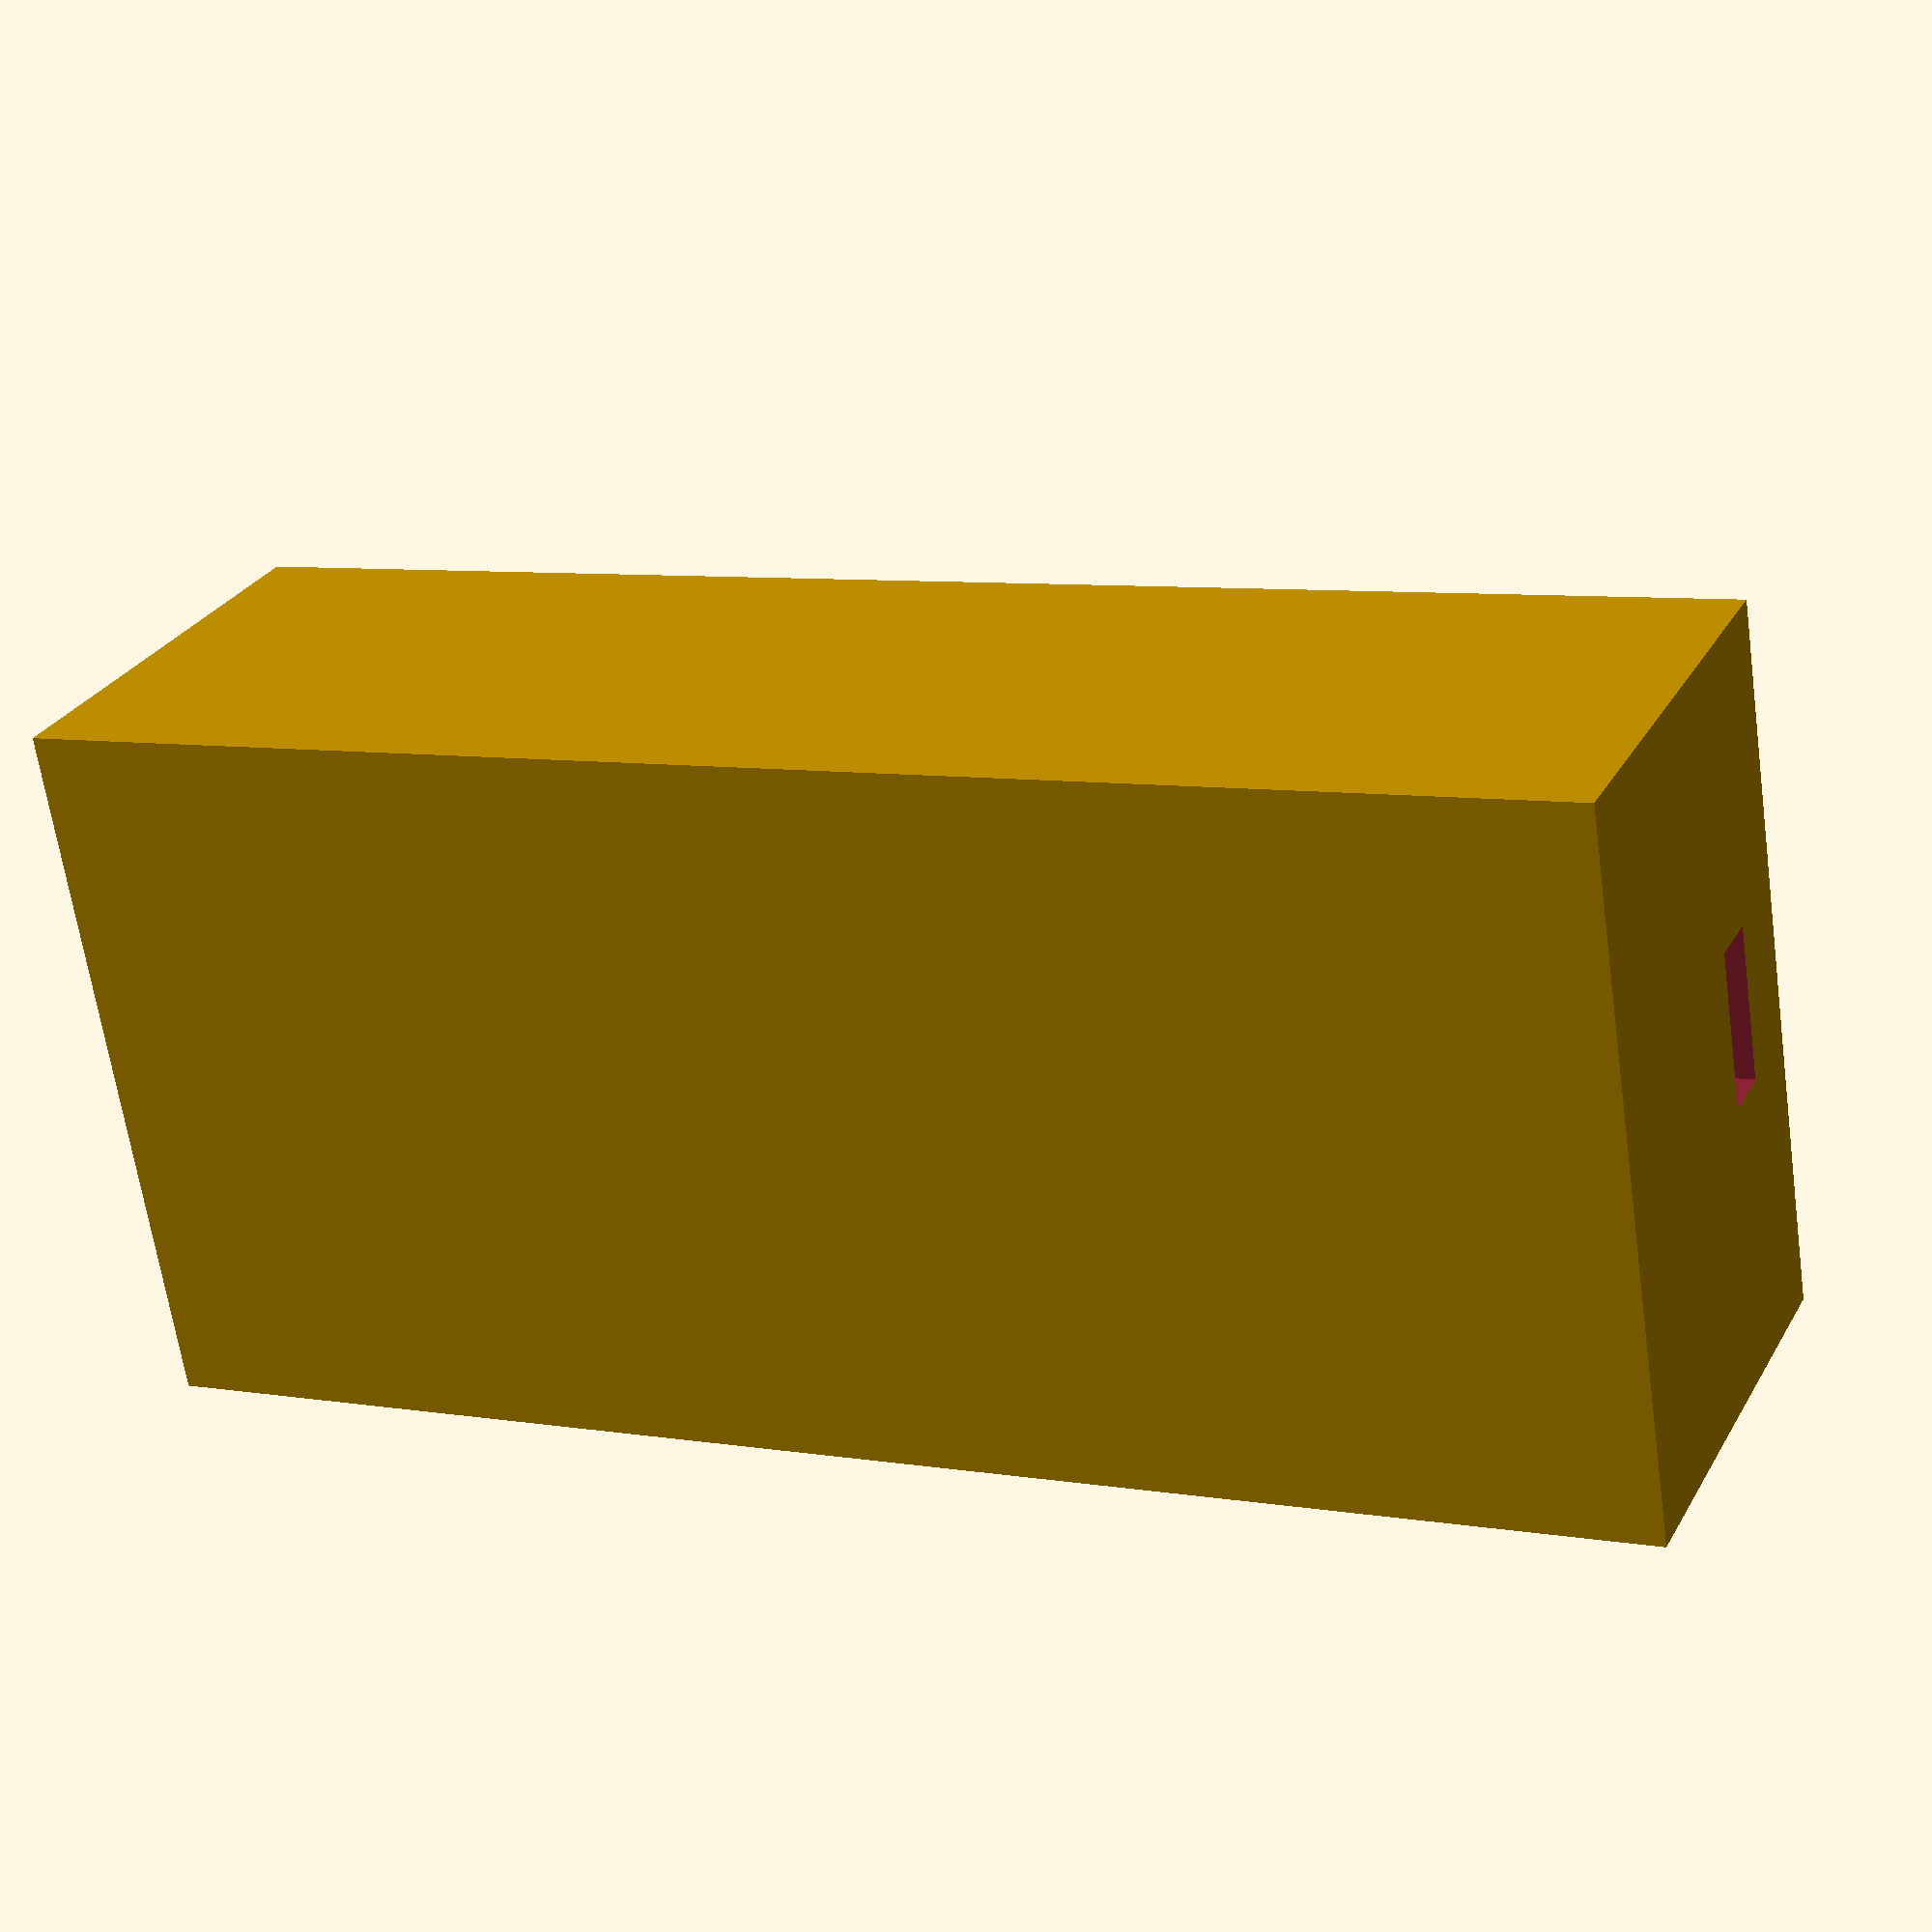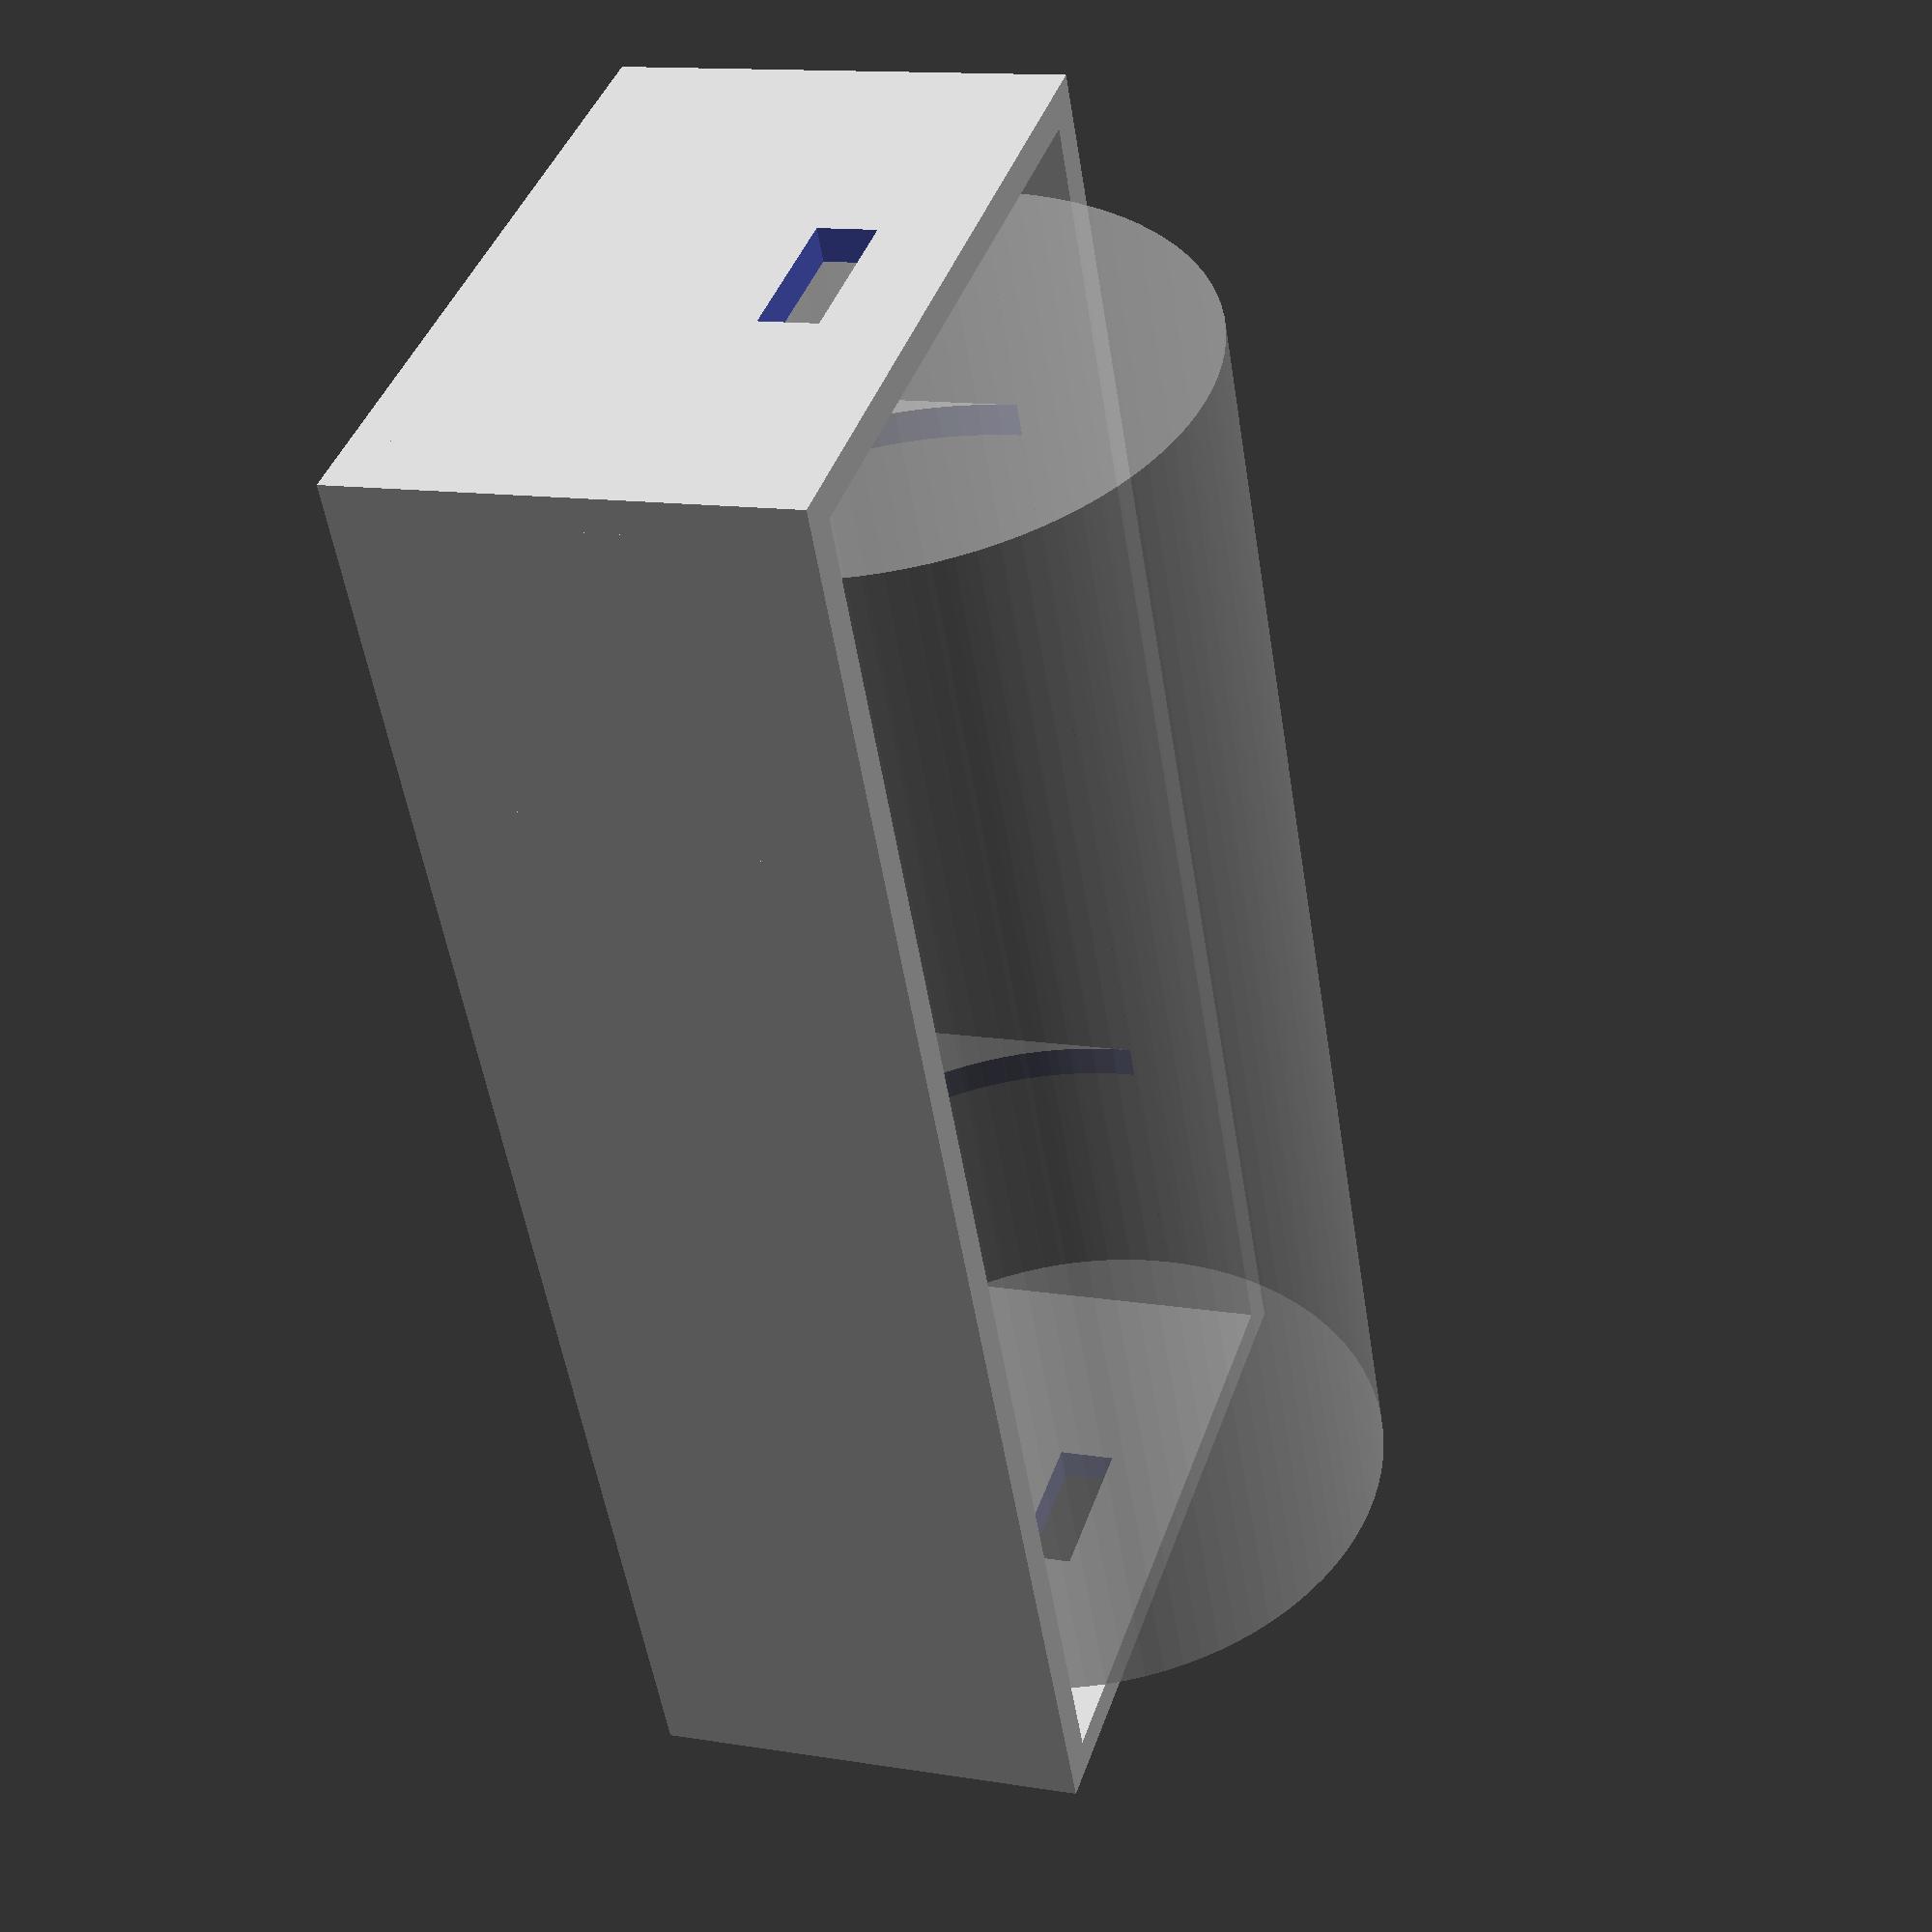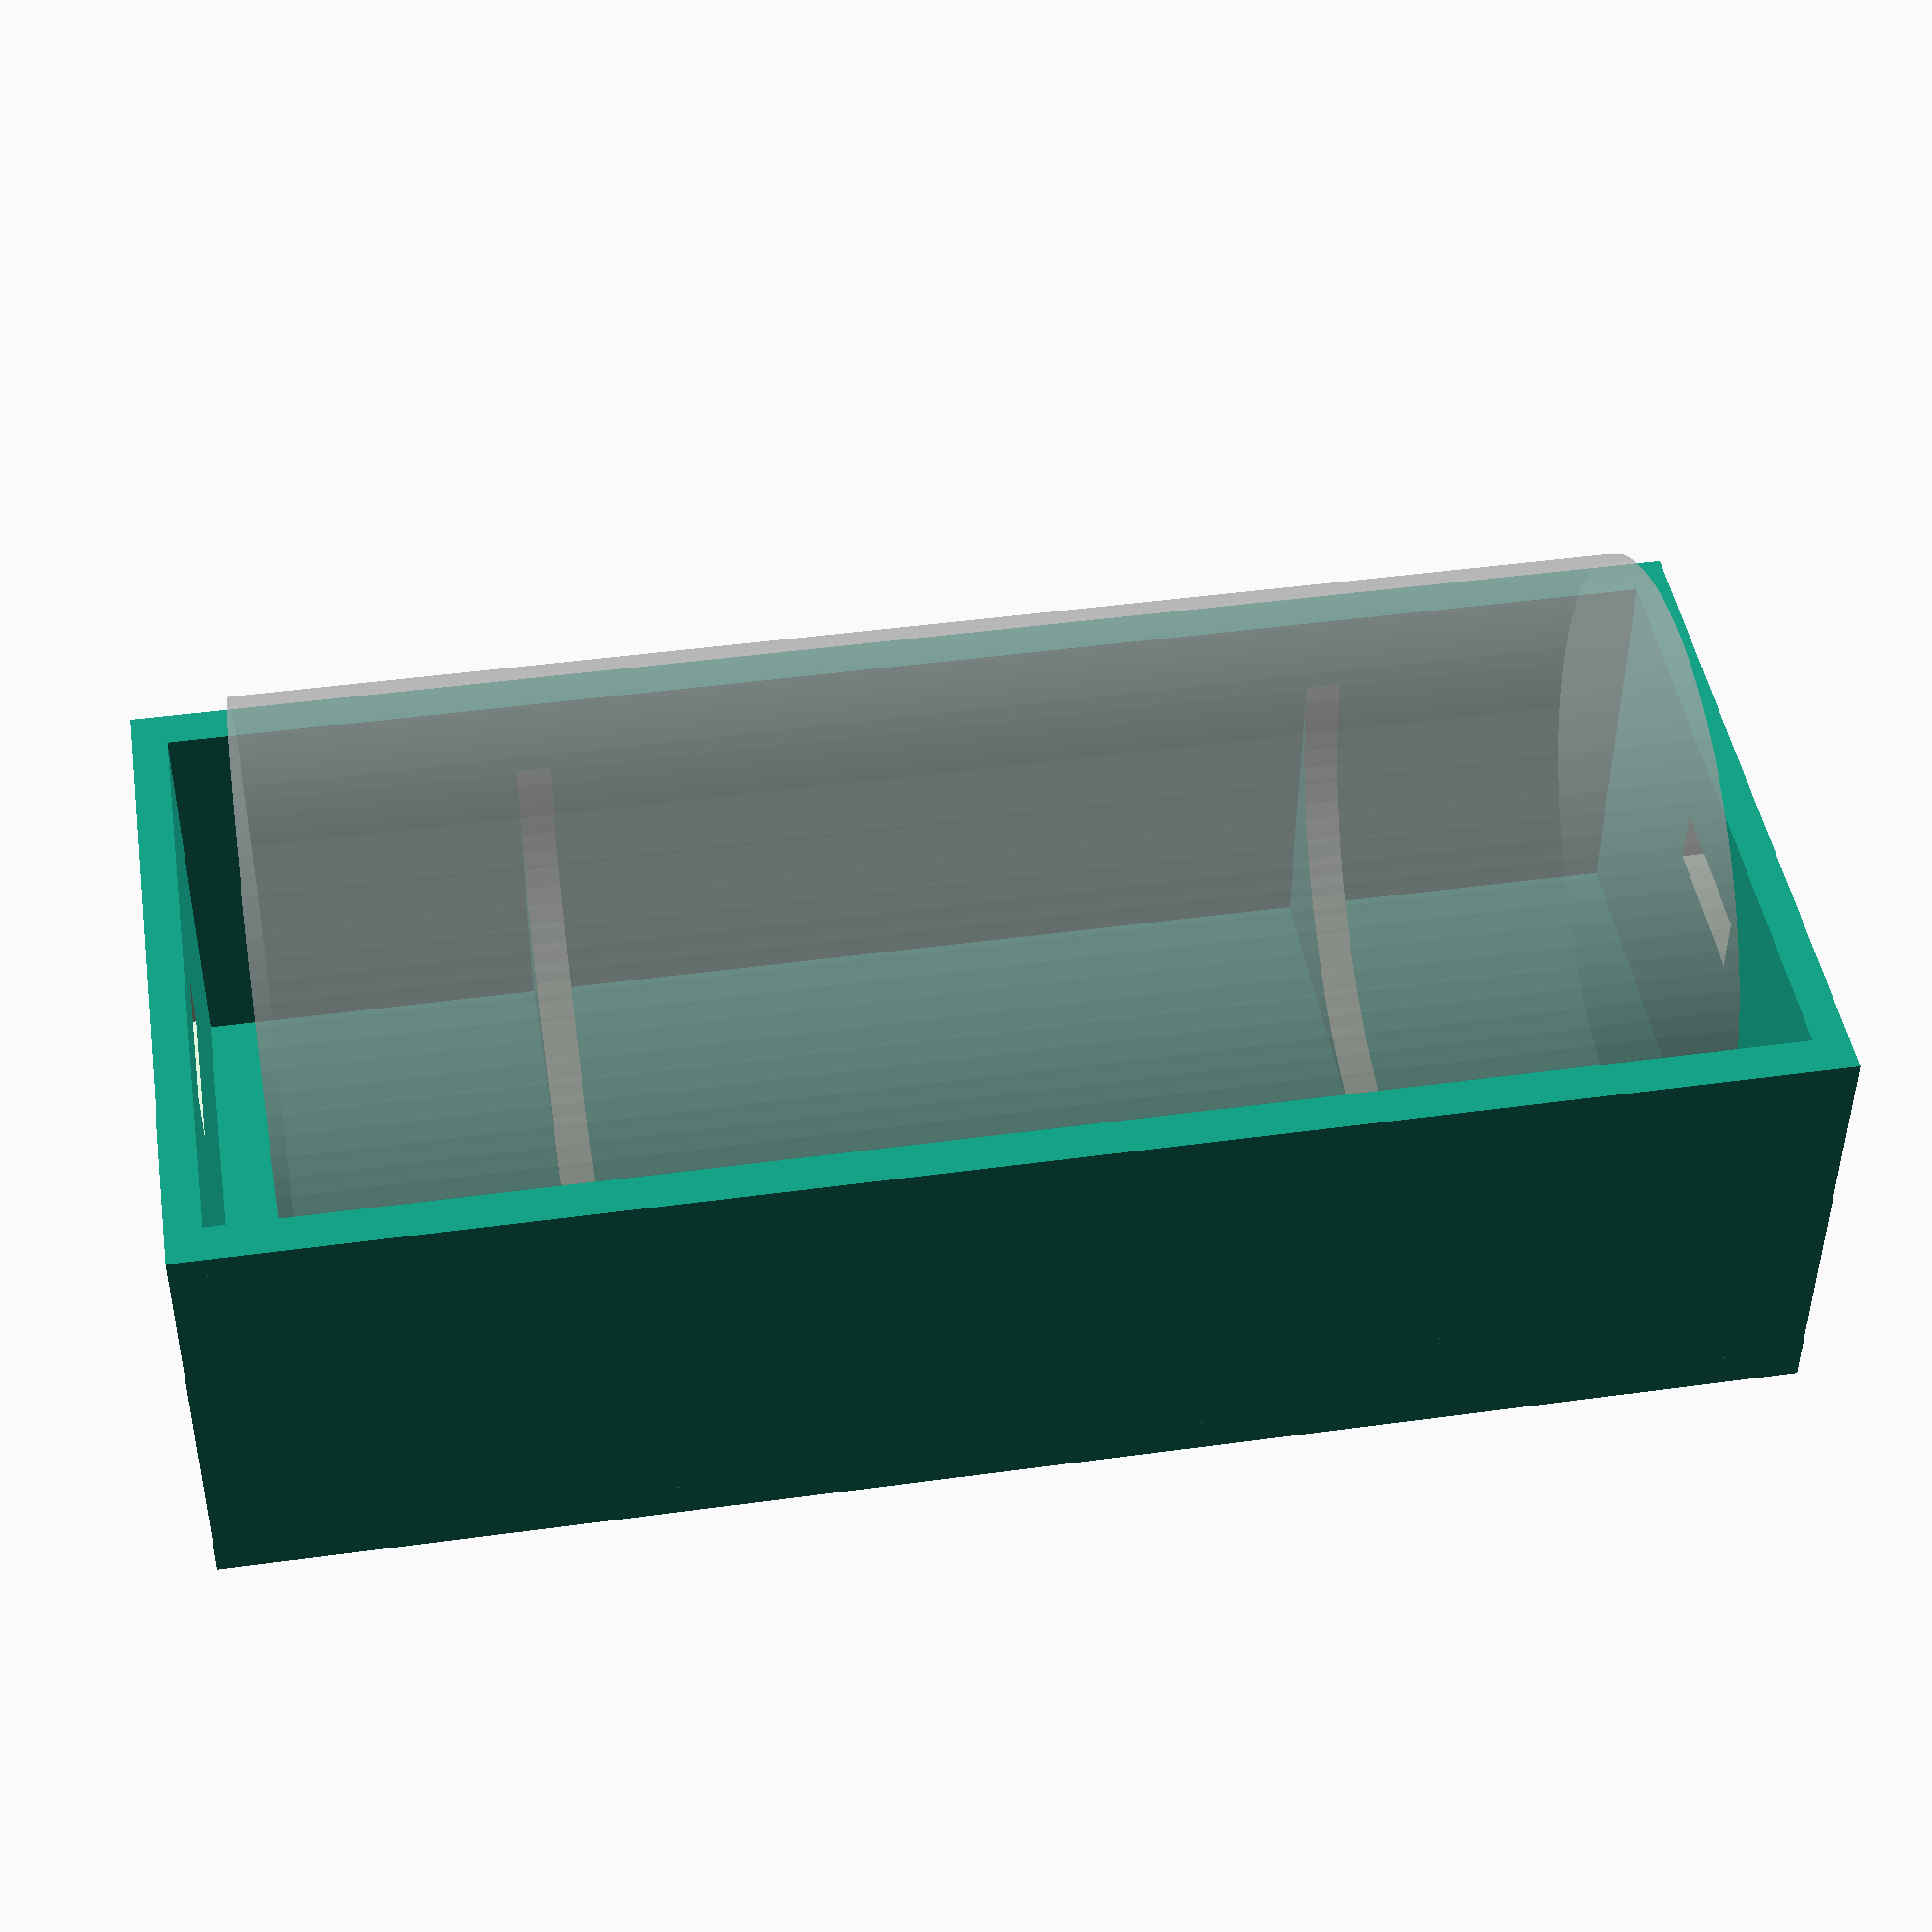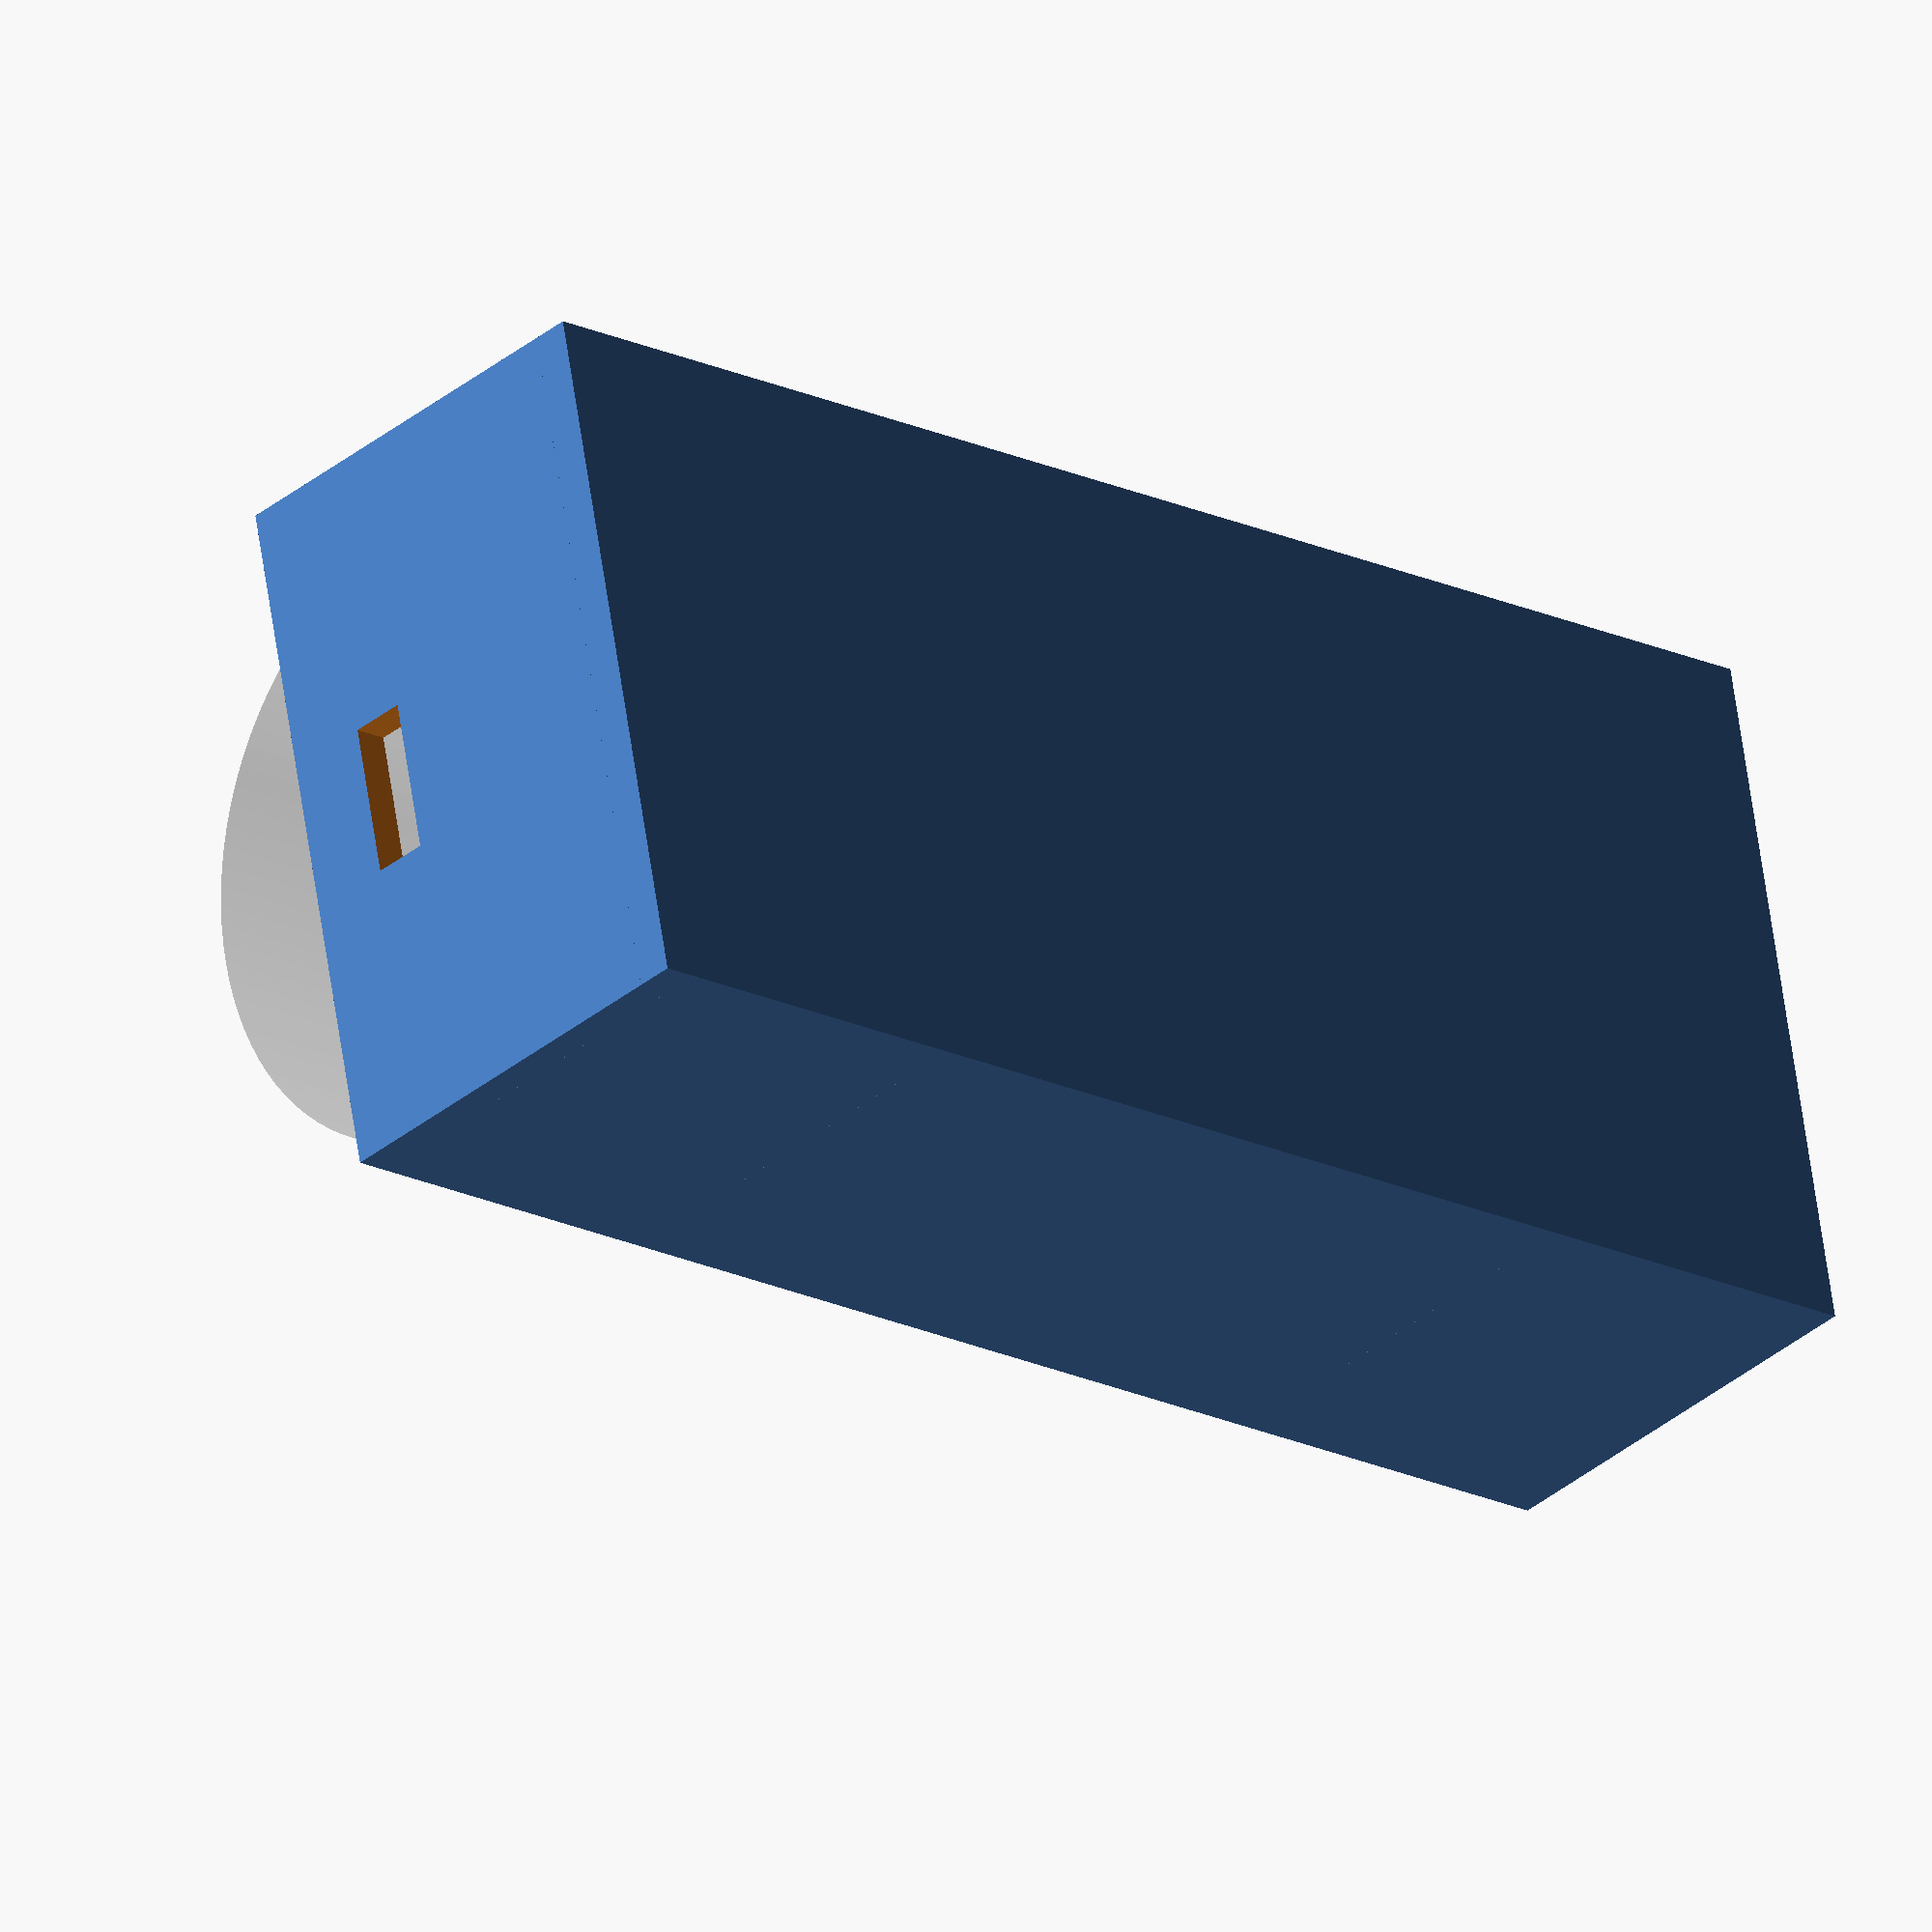
<openscad>
// cell dimensions, measured to 32860 cell in-hand
cell_diameter = 33;
cell_height = 70;

// configured for Keystone "209" clip:
clip_gap = 3.5; // gap between wall of holder and battery where spring clip sits, compressed size
clip_wall = 1.78; // width of printed wall onto which clip clips
clip_top_wall_to_hook = 4.6; // minimum distance between edge of clip wall and hook on clip
clip_width = 8.05;

// holder dimensions
wall_thickness = 2.0;


// transparent battery image
module battery(cell_height, cell_diameter) {
    cylinder(h=cell_height, d=cell_diameter, center=false, $fn=100);
}
%battery(cell_height, cell_diameter);


difference(){
    // positive shapes
    union(){
        // end-plates
        translate([-cell_diameter/2-wall_thickness,-clip_top_wall_to_hook,-clip_wall-clip_gap]){
            cube([cell_diameter+wall_thickness*2, cell_diameter/2+clip_top_wall_to_hook, clip_wall]);
        }
        translate([-cell_diameter/2-wall_thickness,-clip_top_wall_to_hook,cell_height+clip_gap]){
            cube([cell_diameter+wall_thickness*2, cell_diameter/2+clip_top_wall_to_hook, clip_wall]);
        }
        // side-walls
        translate([cell_diameter/2,-clip_top_wall_to_hook,-clip_gap]){
            cube([wall_thickness, cell_diameter/2+clip_top_wall_to_hook, cell_height+clip_gap*2]);
        }
        translate([-cell_diameter/2-wall_thickness,-clip_top_wall_to_hook,-clip_gap]){
            cube([wall_thickness, cell_diameter/2+clip_top_wall_to_hook, cell_height+clip_gap*2]);
        }
        // supports
        translate([-cell_diameter/2-wall_thickness,0,cell_height*4/5]){
            cube([cell_diameter+wall_thickness*2, cell_diameter/2, clip_wall]);
        }
        translate([-cell_diameter/2-wall_thickness,0,cell_height/5]){
            cube([cell_diameter+wall_thickness*2, cell_diameter/2, clip_wall]);
        }
        // base
        translate([-cell_diameter/2-wall_thickness,cell_diameter/2,-clip_wall-clip_gap]){
            cube([cell_diameter+wall_thickness*2,wall_thickness,cell_height+clip_gap*2+clip_wall*2]);
        }
        // retainer
        /*difference(){
            translate([-cell_diameter/2-wall_thickness,-clip_top_wall_to_hook,-clip_gap]){
                cube([cell_diameter+wall_thickness*2, clip_top_wall_to_hook, clip_gap+2]);
            }
            translate([0,0,-clip_gap]){
                battery(cell_height+2*clip_gap, cell_diameter);
            }
        }

        difference(){
            translate([-cell_diameter/2-wall_thickness,-clip_top_wall_to_hook,cell_height-2-0.001]){
                cube([cell_diameter+wall_thickness*2, clip_top_wall_to_hook, clip_gap+2]);
            }
            translate([0,0,clip_gap]){
                battery(cell_height+2*clip_gap, cell_diameter);
            }
        }*/
    }
    // negative shapes
    union(){
        battery(cell_height, cell_diameter);
        // clip hook hole
        translate([-clip_width/2,0,-clip_wall-clip_gap-0.5]){
            cube([clip_width, 3, cell_height+clip_gap*2+clip_wall*2+1]);
        }
    }
}
</openscad>
<views>
elev=172.8 azim=289.2 roll=64.4 proj=p view=wireframe
elev=51.7 azim=288.3 roll=8.9 proj=p view=solid
elev=316.9 azim=177.1 roll=260.7 proj=p view=wireframe
elev=18.5 azim=282.0 roll=226.8 proj=o view=solid
</views>
